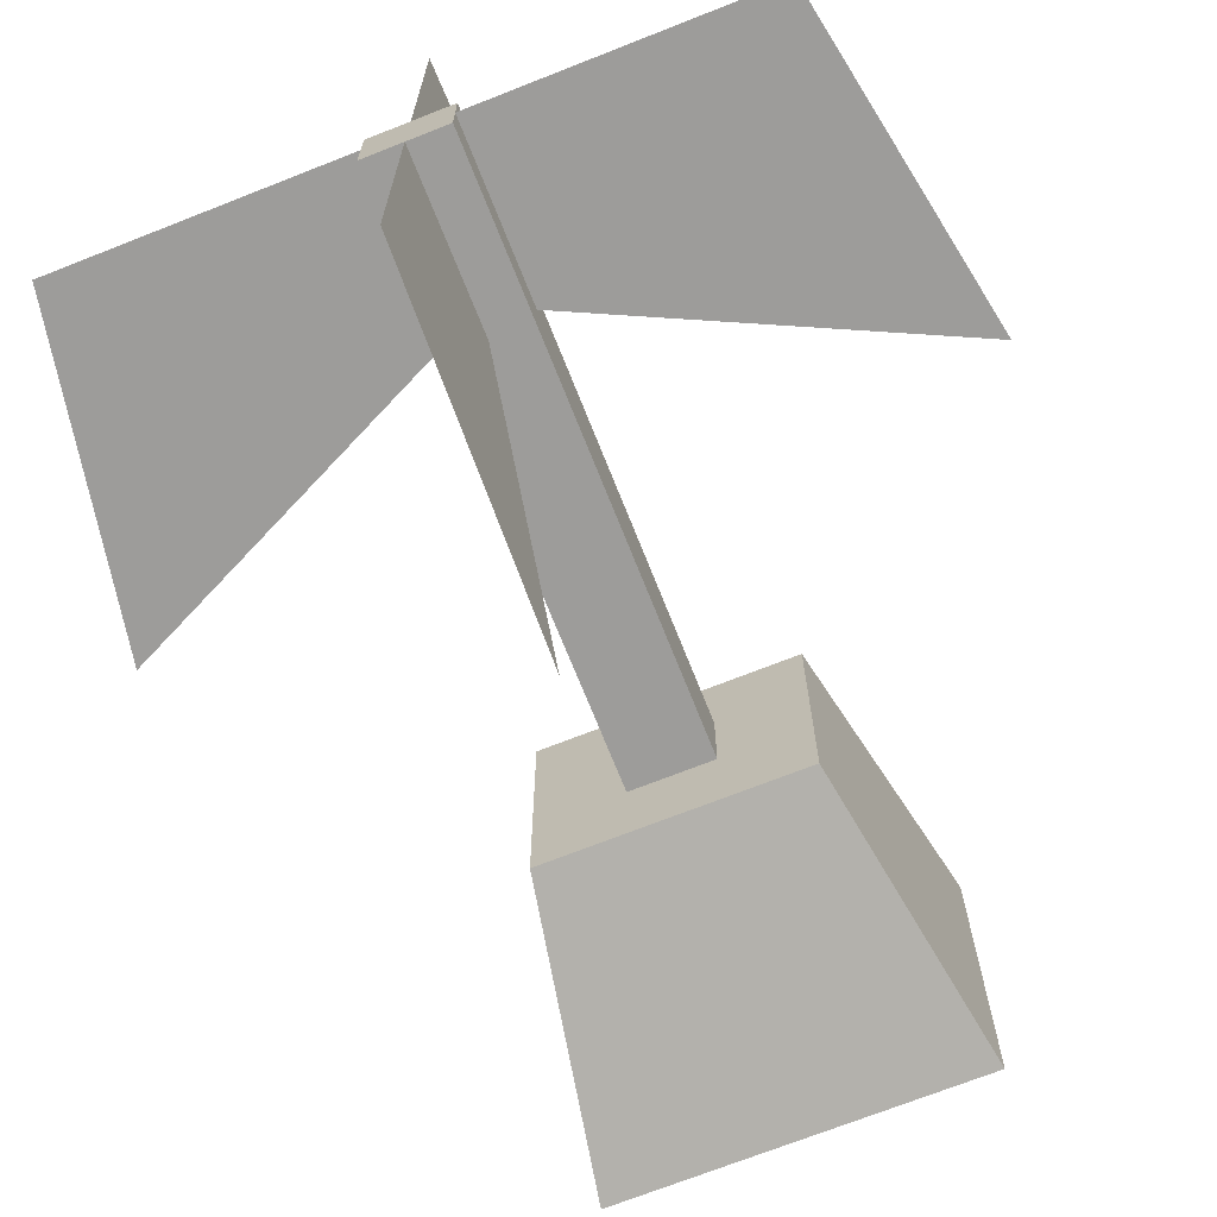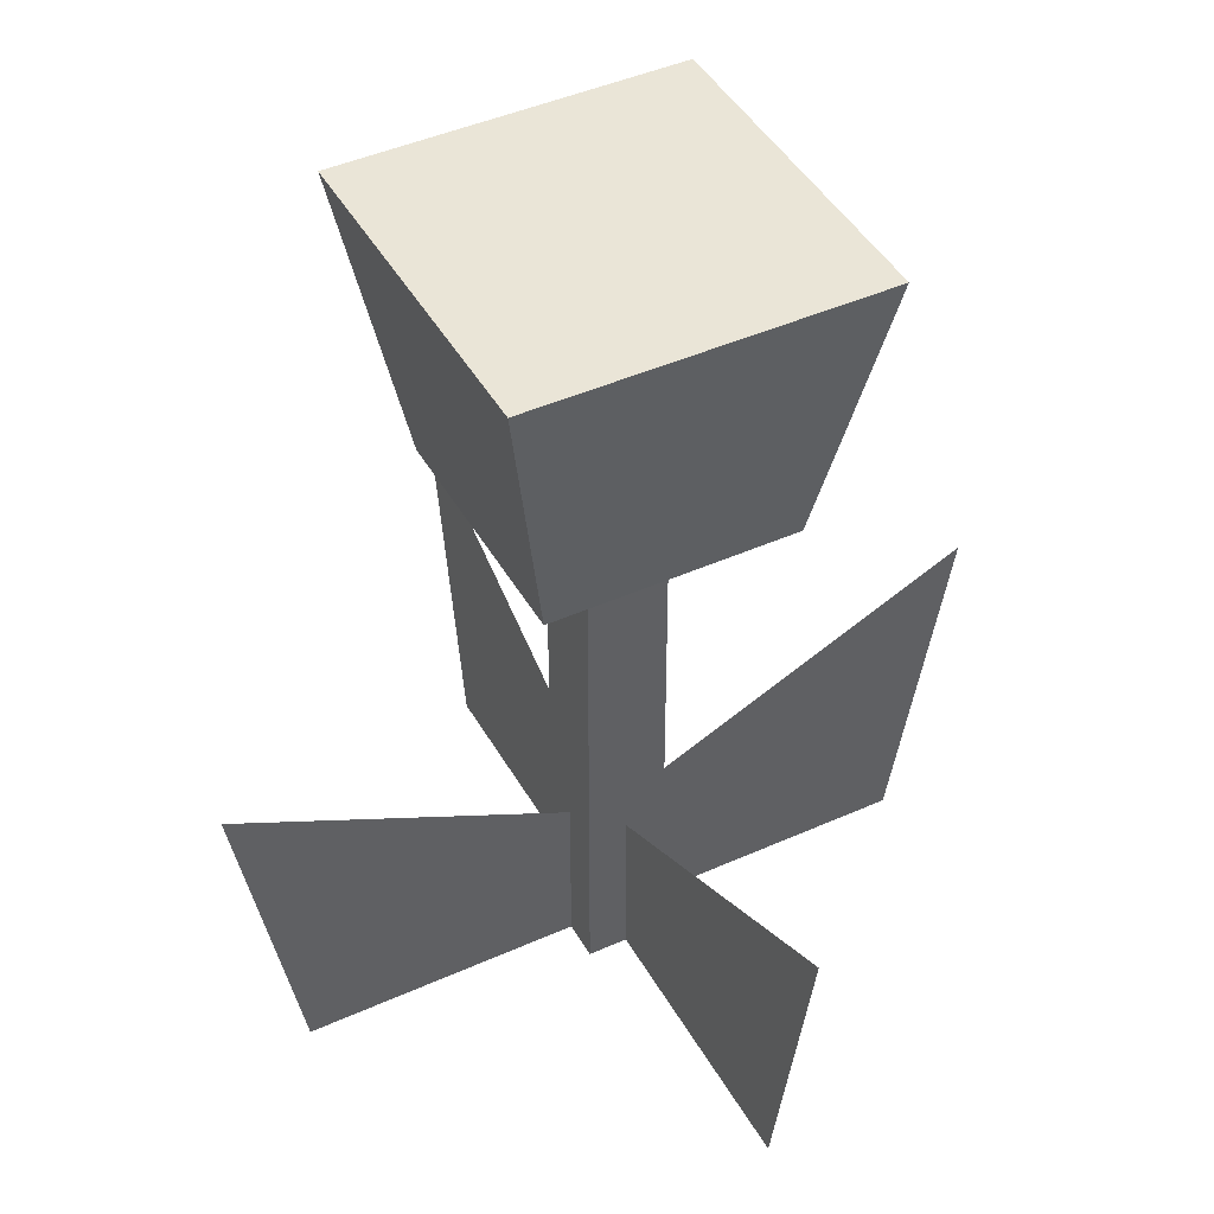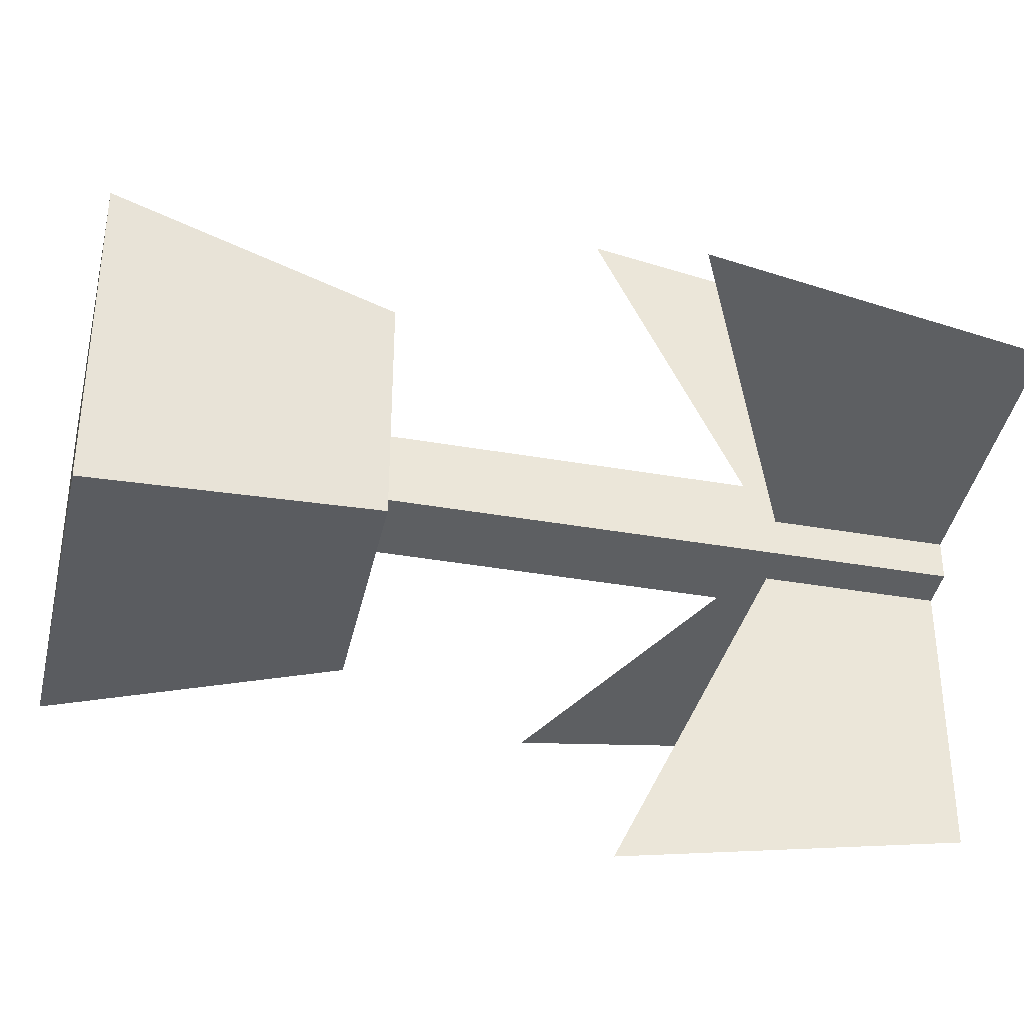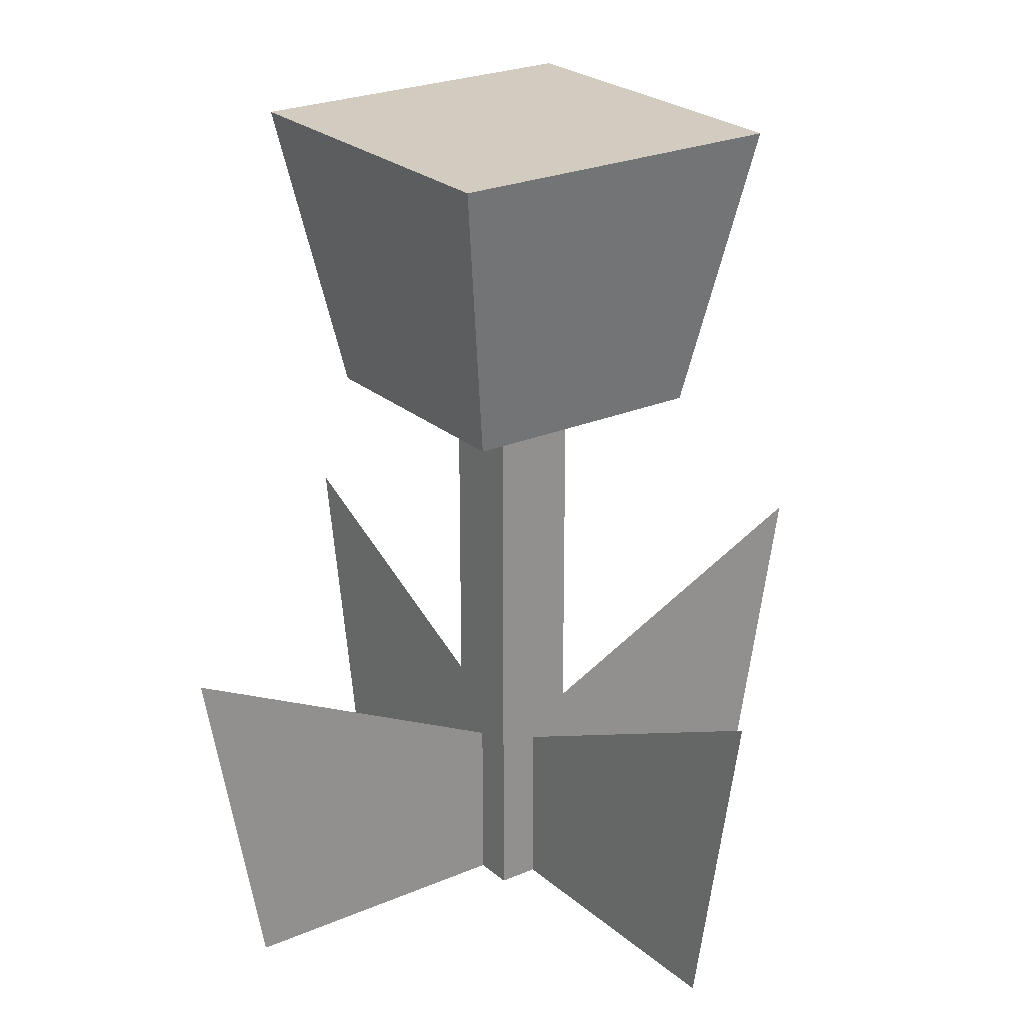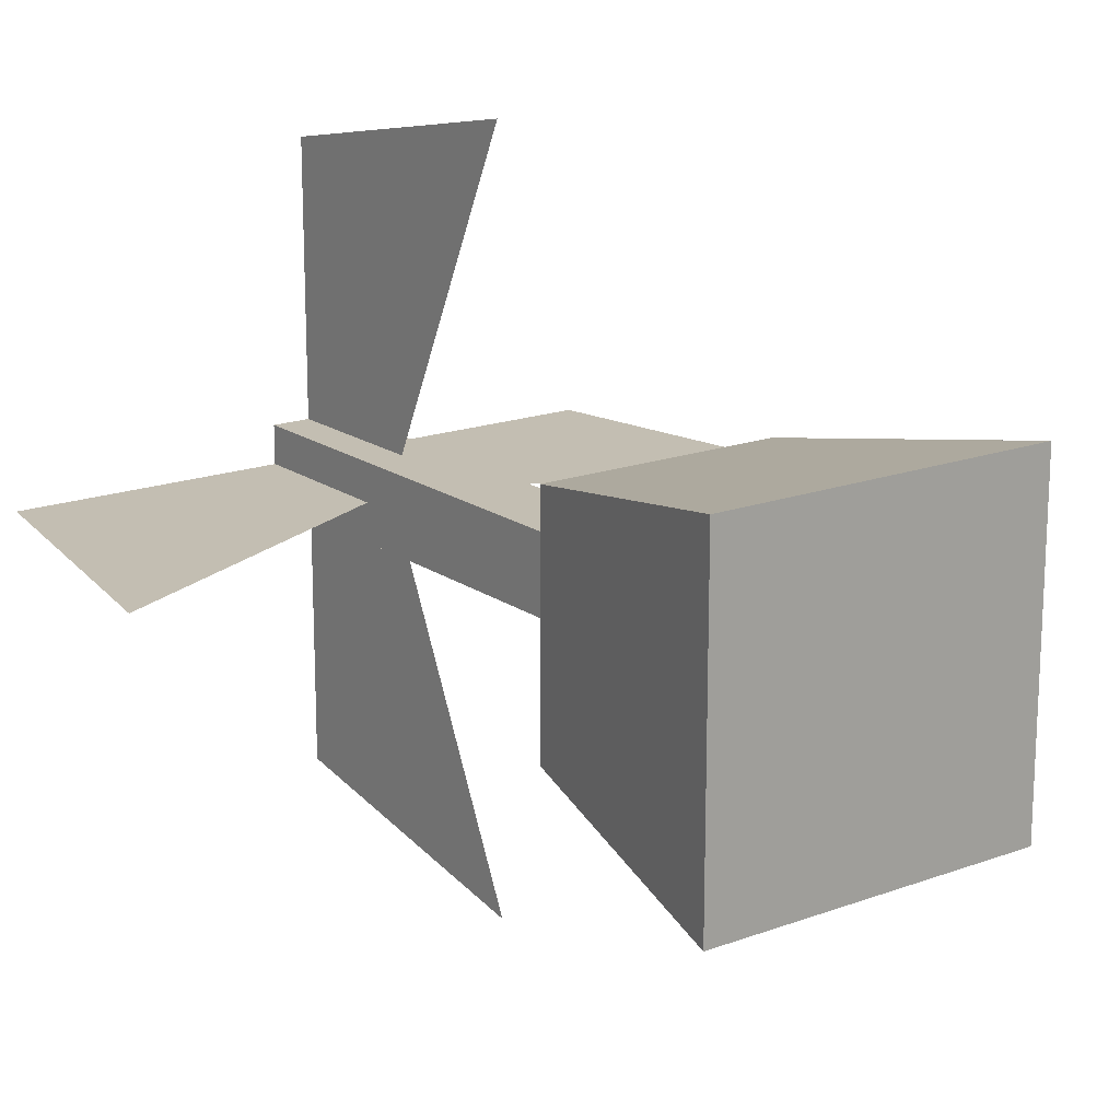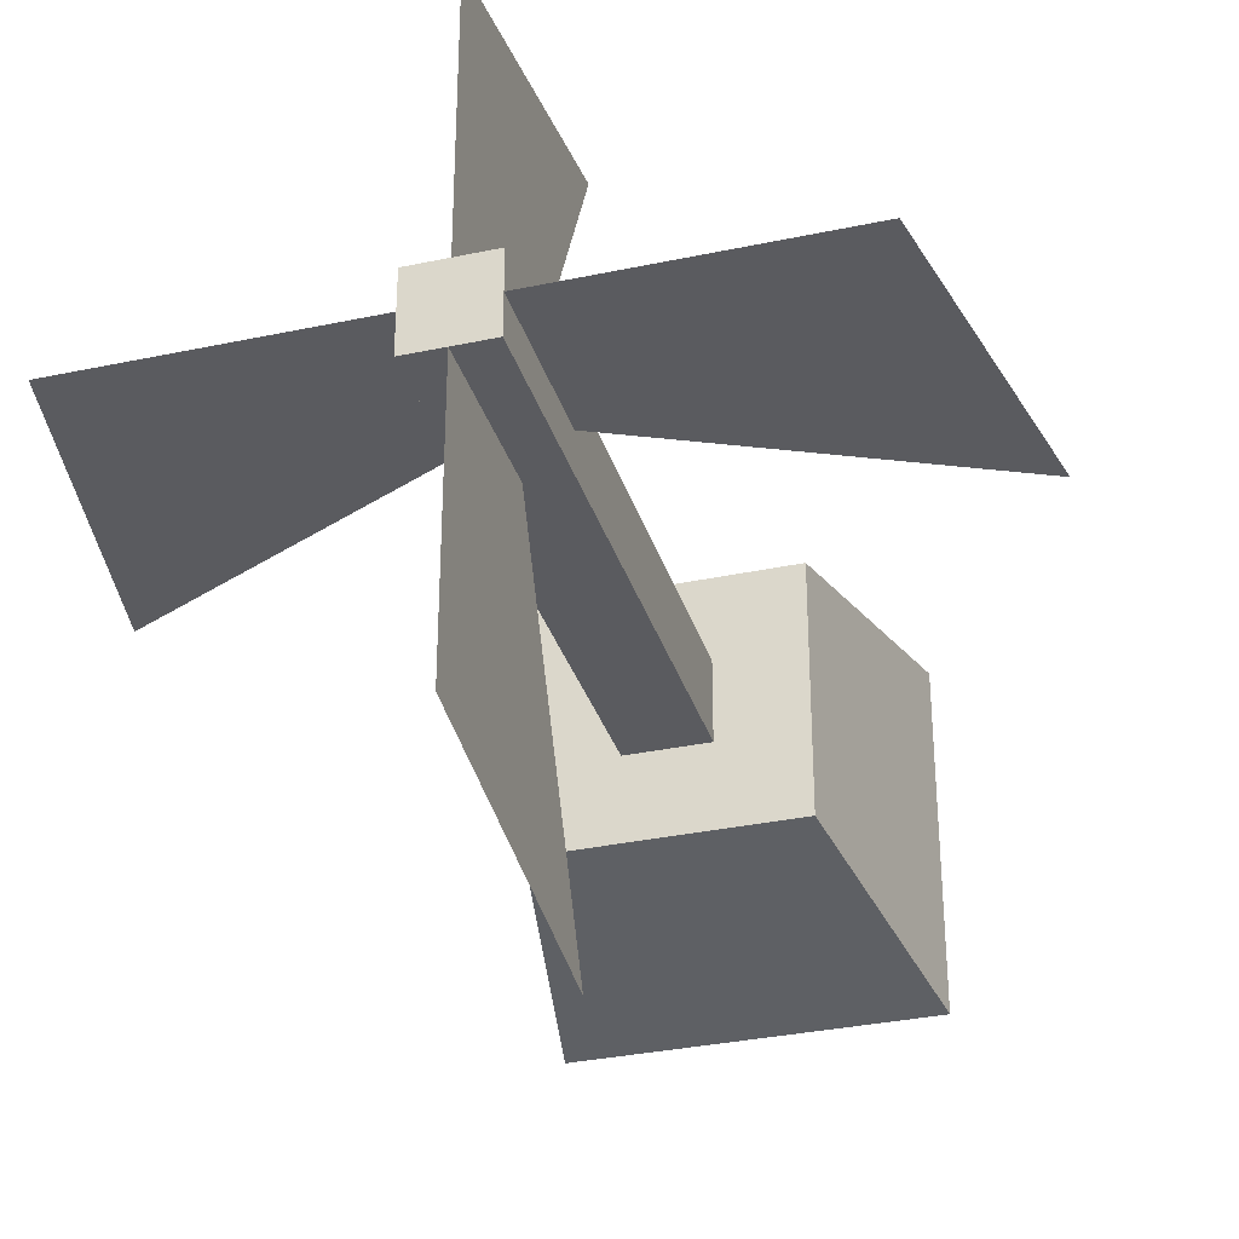
<metadata>
{"format":"obj","ext":"obj","renderer":"f3d","projection":"perspective","resolution":1024,"background":"white","views":[{"elev":-70.3,"azim":21.6,"up":"+Z"},{"elev":44.2,"azim":-27.7,"up":"+Y"},{"elev":-39.6,"azim":-102.2,"up":"+Z"},{"elev":24.0,"azim":144.4,"up":"+Y"},{"elev":17.4,"azim":143.8,"up":"+Z"},{"elev":-33.2,"azim":16.3,"up":"+Z"}]}
</metadata>
<code>
o Mesh5_Flower_Tall_Red_Model
v 0 0.2109 -0.243
v 0.2176 0 -0.243
v 0.038 0 -0.243
v 0.2176 0.1078 -0.243
f 3 2 1
f 4 1 2
o Mesh3_Flower_Tall_Red_Model
v 0.243 0 -0.4479
v 0.243 0.1078 -0.2684
v 0.243 0 -0.2684
v 0.243 0.2109 -0.4859
f 7 6 5
f 8 5 6
o Mesh4_Flower_Tall_Red_Model
v 0.243 0 -0.038
v 0.243 0.1078 -0.2176
v 0.243 0.2109 0
v 0.243 0 -0.2176
f 11 10 9
f 12 9 10
o Mesh1_Flower_Tall_Red_Model
v 0.2684 0 -0.243
v 0.2684 0.36 -0.2176
v 0.2684 0 -0.2176
v 0.2684 0.36 -0.2684
v 0.243 0 -0.2176
v 0.2176 0 -0.2176
v 0.243 0 -0.2684
v 0.2176 0 -0.243
v 0.2176 0 -0.2684
v 0.2176 0.36 -0.2684
v 0.2176 0.36 -0.2176
v 0.3217 0.36 -0.1642
v 0.1642 0.36 -0.1642
v 0.3217 0.36 -0.3217
v 0.1642 0.36 -0.3217
v 0.1319 0.54 -0.354
v 0.354 0.54 -0.354
v 0.354 0.54 -0.1319
v 0.1319 0.54 -0.1319
v 0.2684 0 -0.2684
f 24 23 14
f 25 23 24
f 23 25 22
f 22 26 16
f 27 22 25
f 28 26 27
f 26 28 29
f 28 25 31
f 25 28 27
f 30 25 24
f 15 14 13
f 14 17 15
f 17 19 15
f 18 19 17
f 20 19 18
f 21 20 19
f 18 22 20
f 23 18 22
f 18 14 17
f 23 14 18
f 26 14 24
f 26 27 22
f 31 28 30
f 31 30 25
f 30 29 24
f 29 30 28
f 26 24 29
f 14 26 16
f 16 13 14
f 16 13 32
f 15 32 13
f 15 19 32
f 21 19 22
f 32 22 19
f 16 22 32
f 21 22 20
o Mesh2_Flower_Tall_Red_Model
v 0.2684 0.1078 -0.243
v 0.4479 0 -0.243
v 0.2684 0 -0.243
v 0.4859 0.2109 -0.243
f 35 34 33
f 36 33 34

</code>
